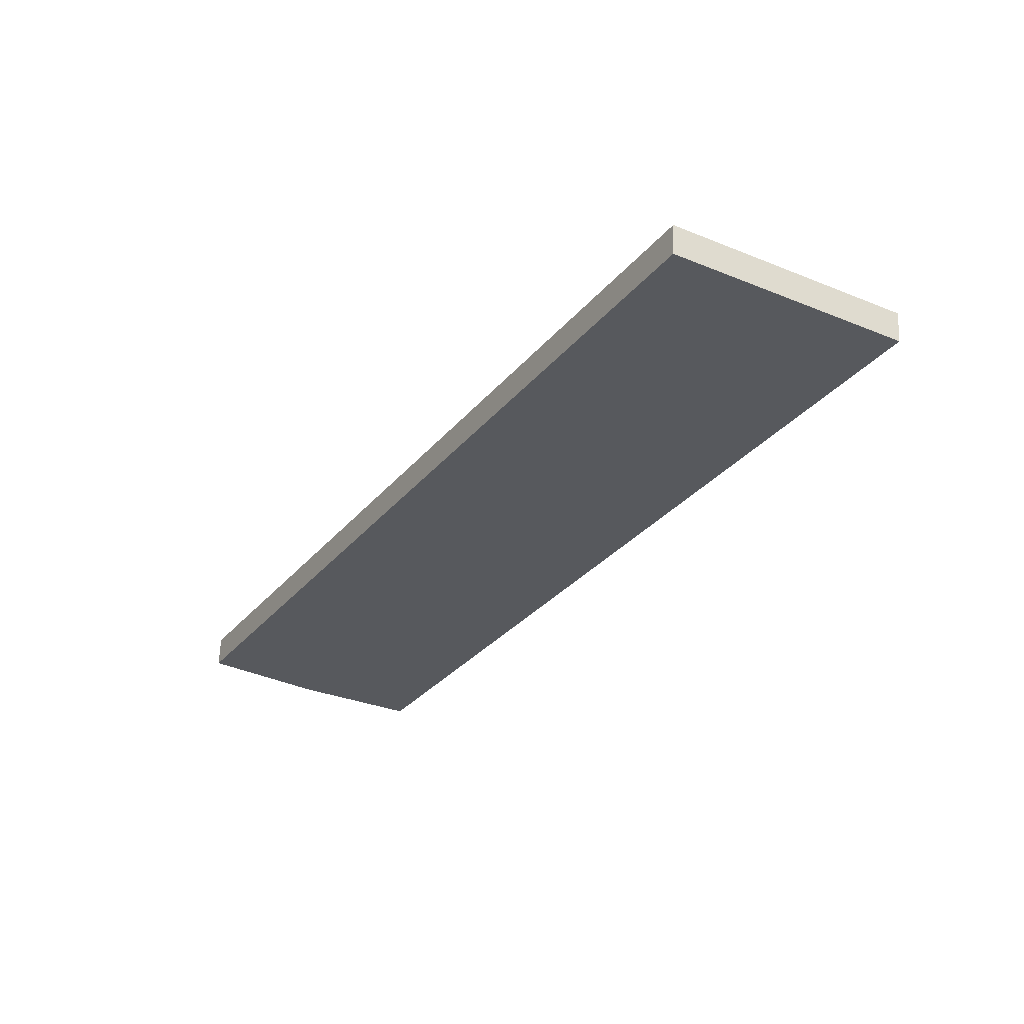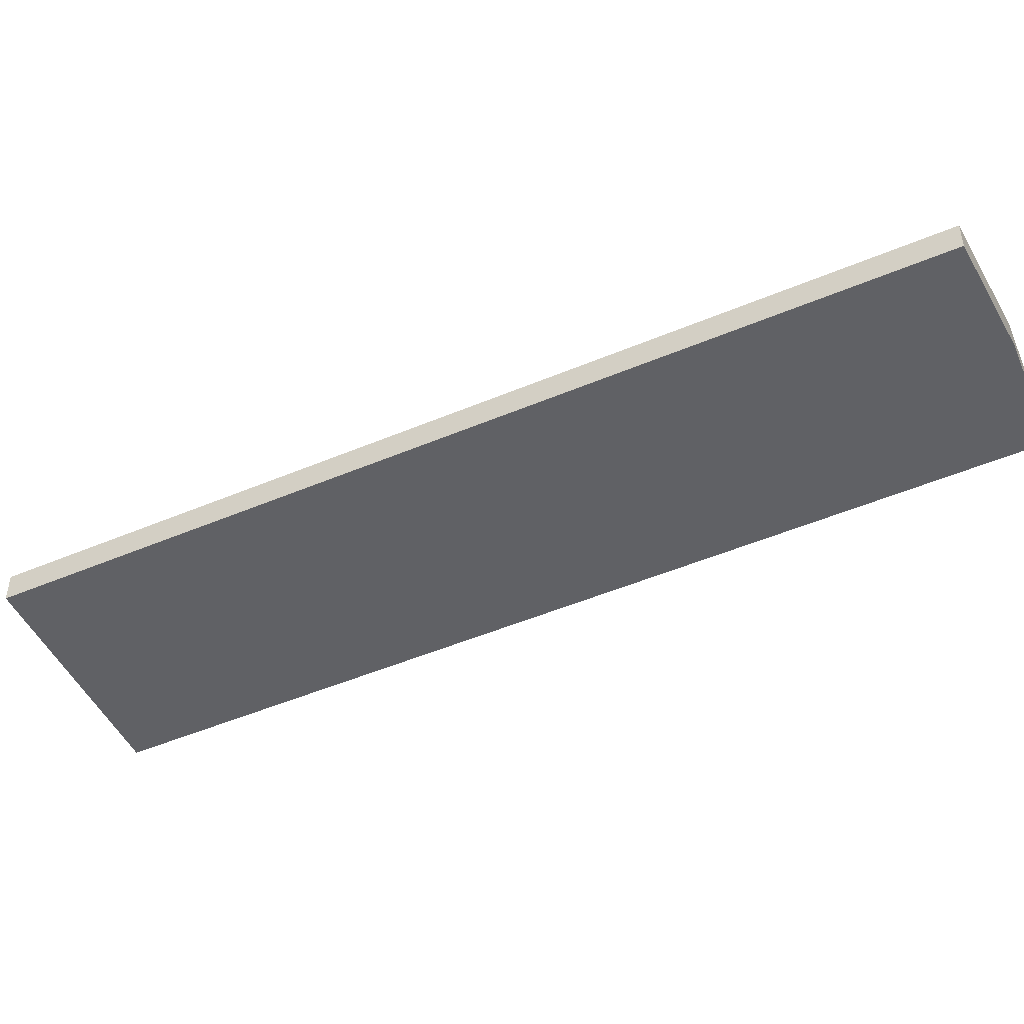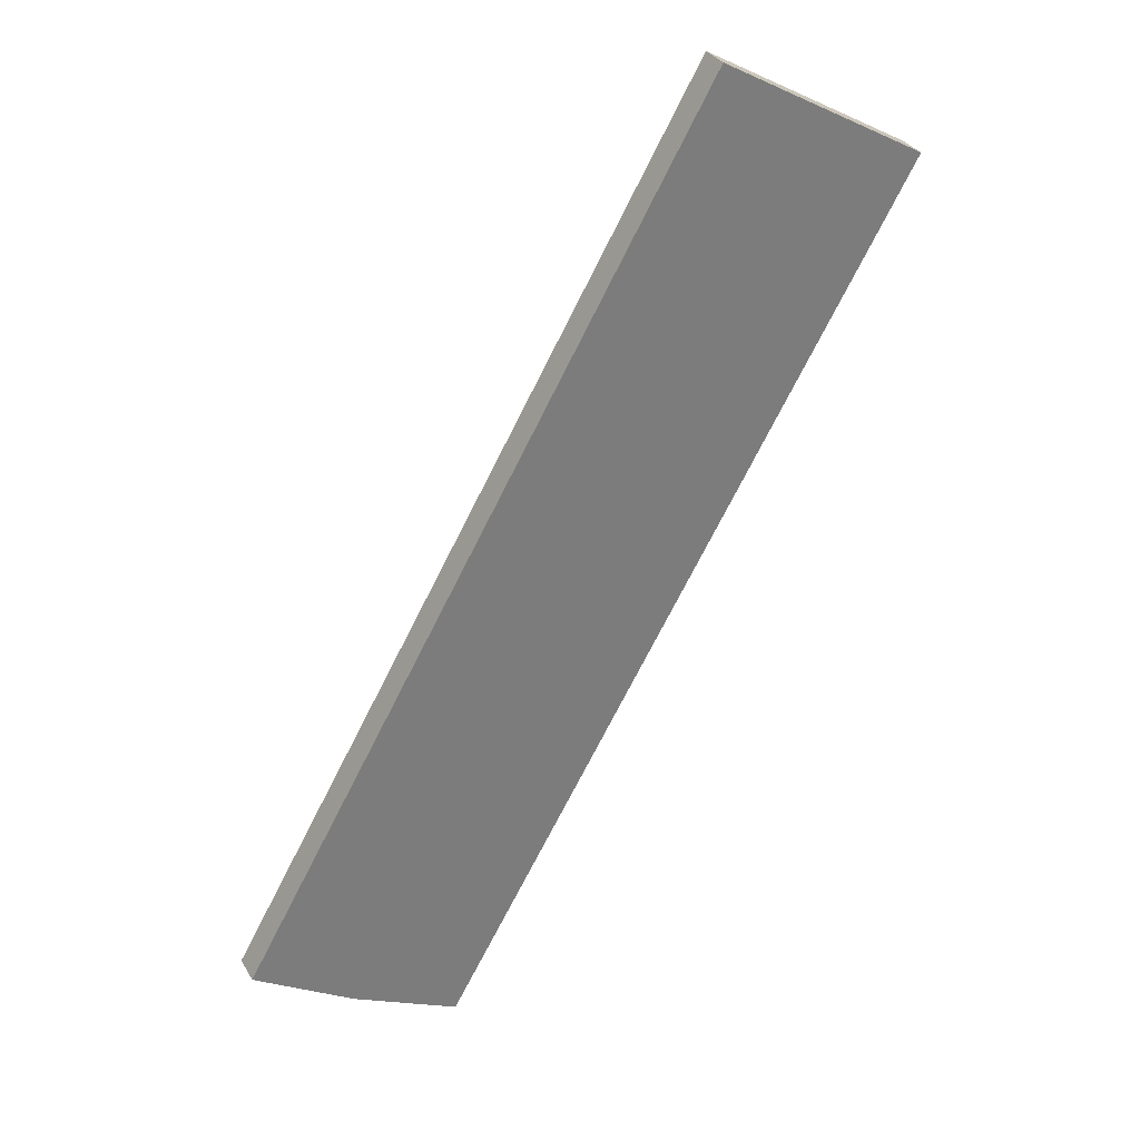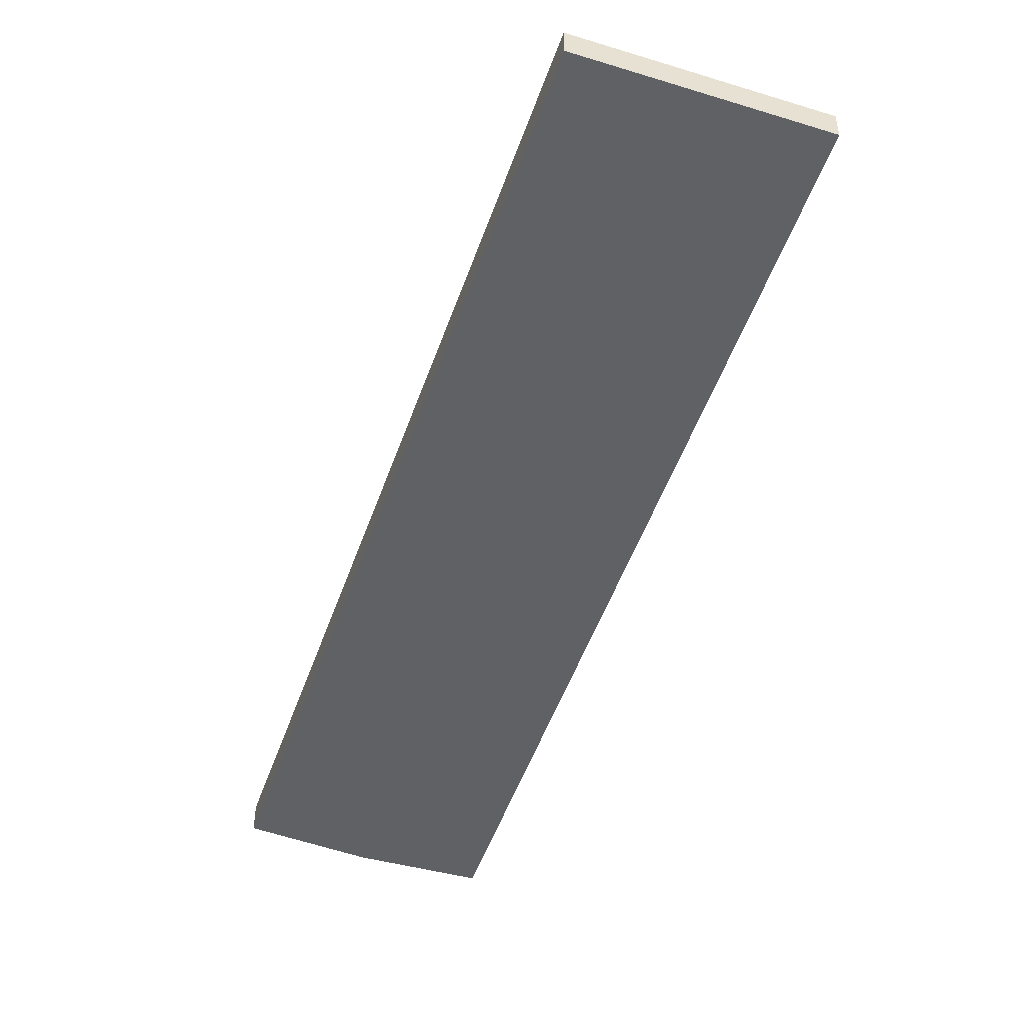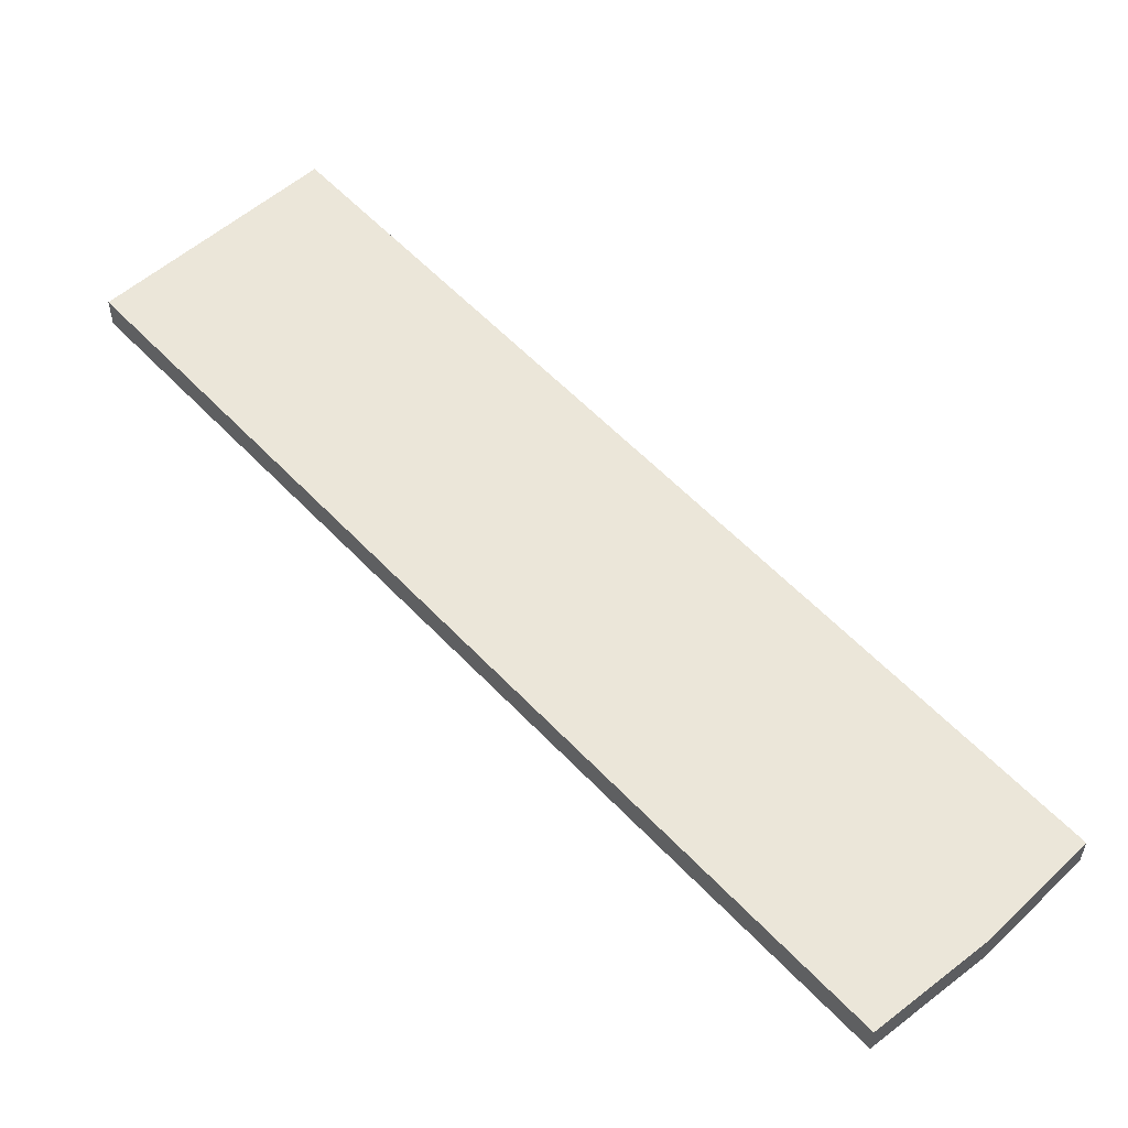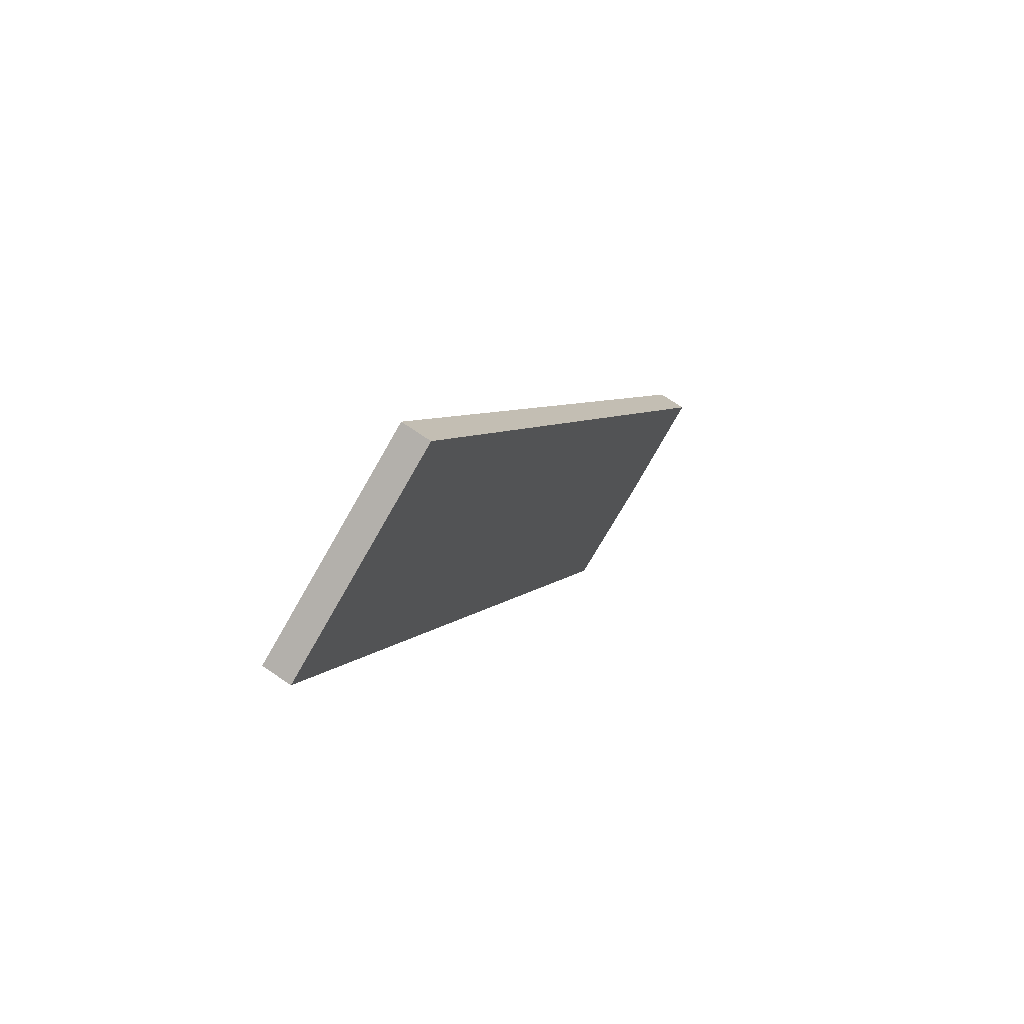
<metadata>
{"format":"obj","ext":"obj","renderer":"f3d","projection":"perspective","resolution":1024,"background":"white","views":[{"elev":60.5,"azim":-177.9,"up":"+Y"},{"elev":-48.4,"azim":-34.6,"up":"+Z"},{"elev":32.7,"azim":153.7,"up":"+Y"},{"elev":-50.3,"azim":-168.9,"up":"+Z"},{"elev":56.0,"azim":-12.2,"up":"+Z"},{"elev":69.1,"azim":-55.1,"up":"+Y"}]}
</metadata>
<code>
o Component_7_6/Component_7/mesh2/mesh2-geometry#mesh2-geometry
v 0.4057 -0.6455 -0.003109
v 0.4184 -0.6372 -0.006903
v 0.4184 -0.6372 -0.003109
v 0.4057 -0.6455 -0.006903
v 0.3577 -0.5321 -0.003109
v 0.3922 -0.6524 -0.003109
v 0.3922 -0.6524 -0.006903
v 0.3577 -0.5321 -0.006903
v 0.3315 -0.5473 -0.006903
v 0.3315 -0.5473 -0.003109
f 1 2 3
f 2 1 4
f 2 5 3
f 3 6 1
f 6 4 1
f 7 2 4
f 5 2 8
f 6 3 5
f 4 6 7
f 2 7 9
f 2 9 8
f 9 5 8
f 6 5 10
f 6 9 7
f 5 9 10
f 9 6 10
f 3 2 1
f 4 1 2
f 3 5 2
f 1 6 3
f 1 4 6
f 4 2 7
f 8 2 5
f 5 3 6
f 7 6 4
f 9 7 2
f 8 9 2
f 8 5 9
f 10 5 6
f 7 9 6
f 10 9 5
f 10 6 9

</code>
